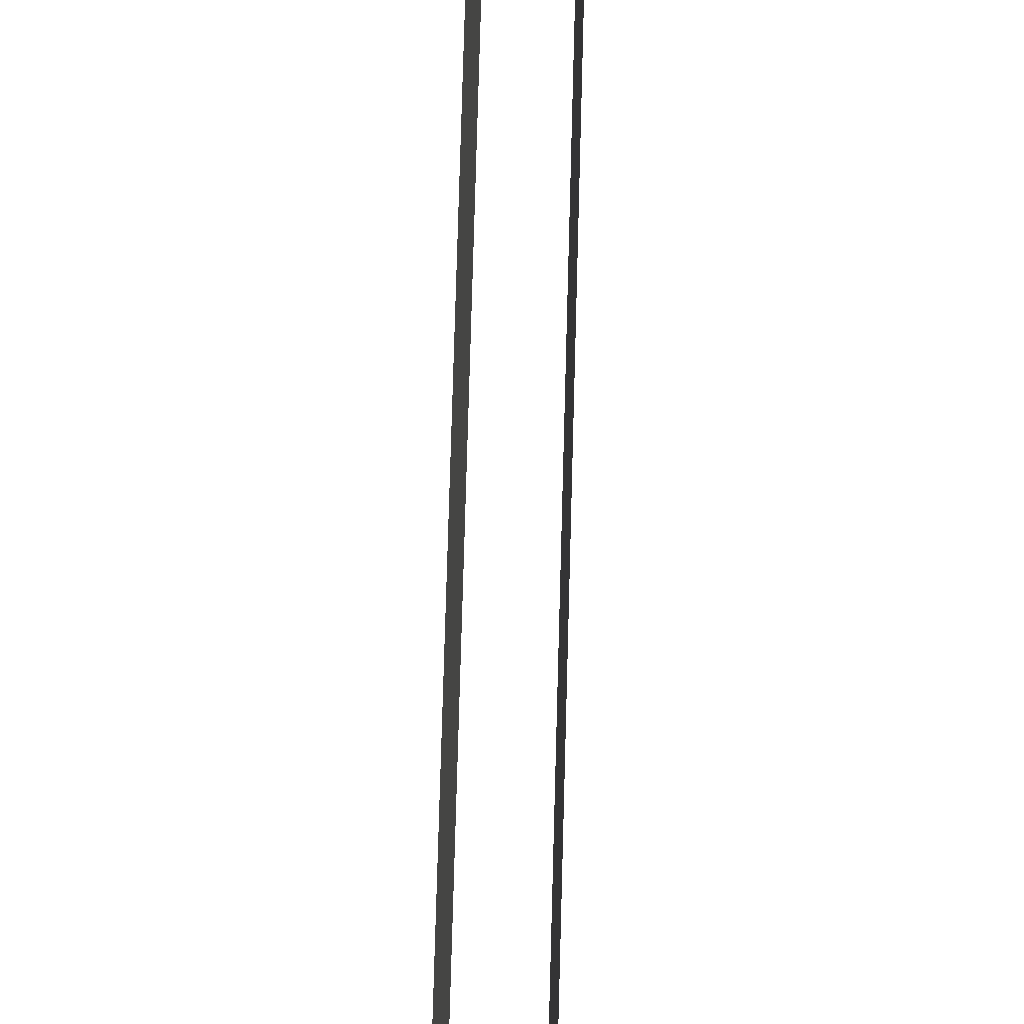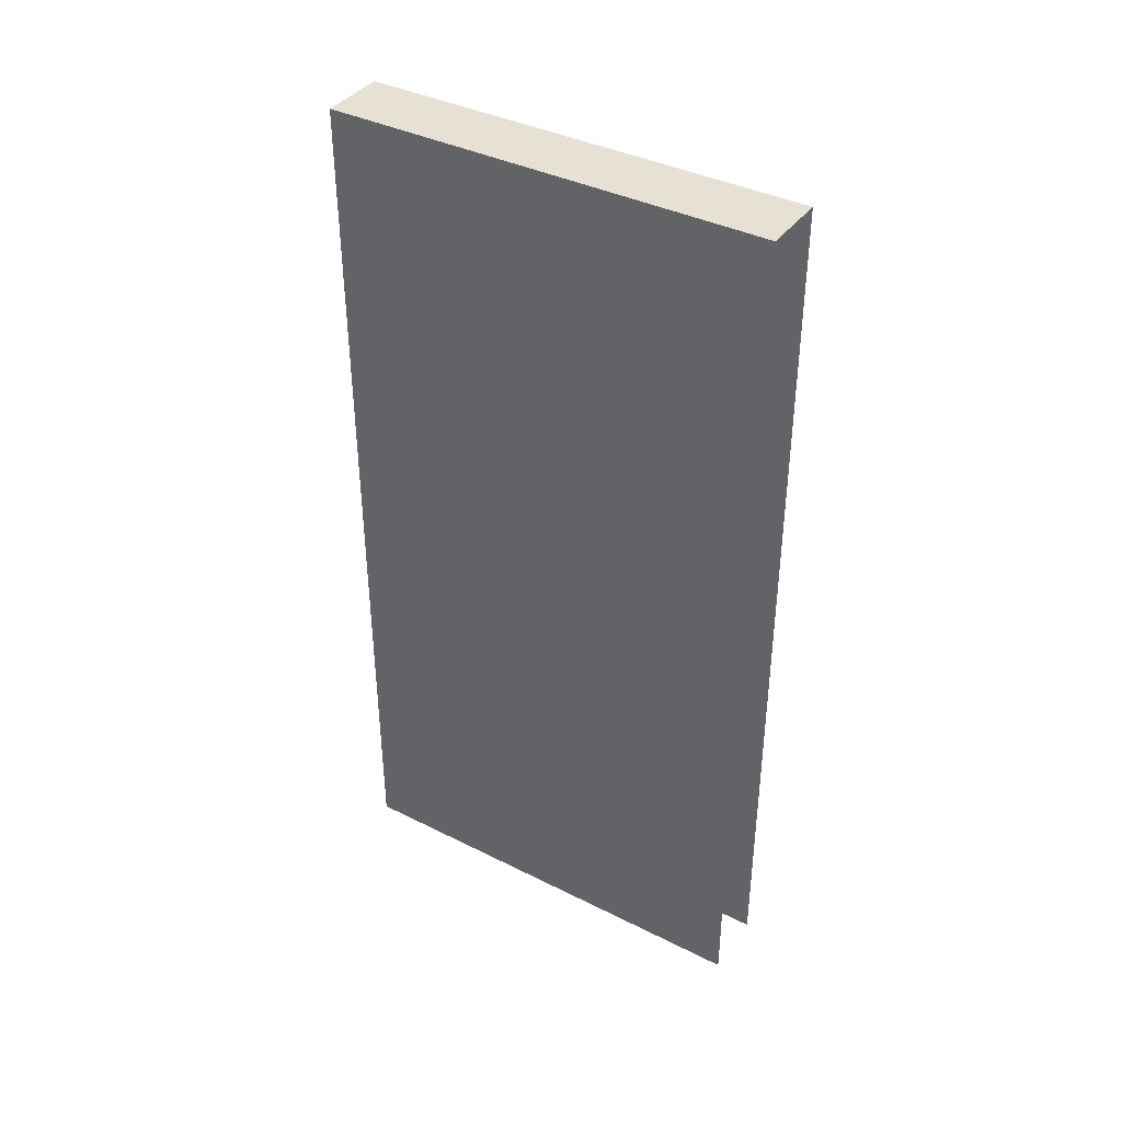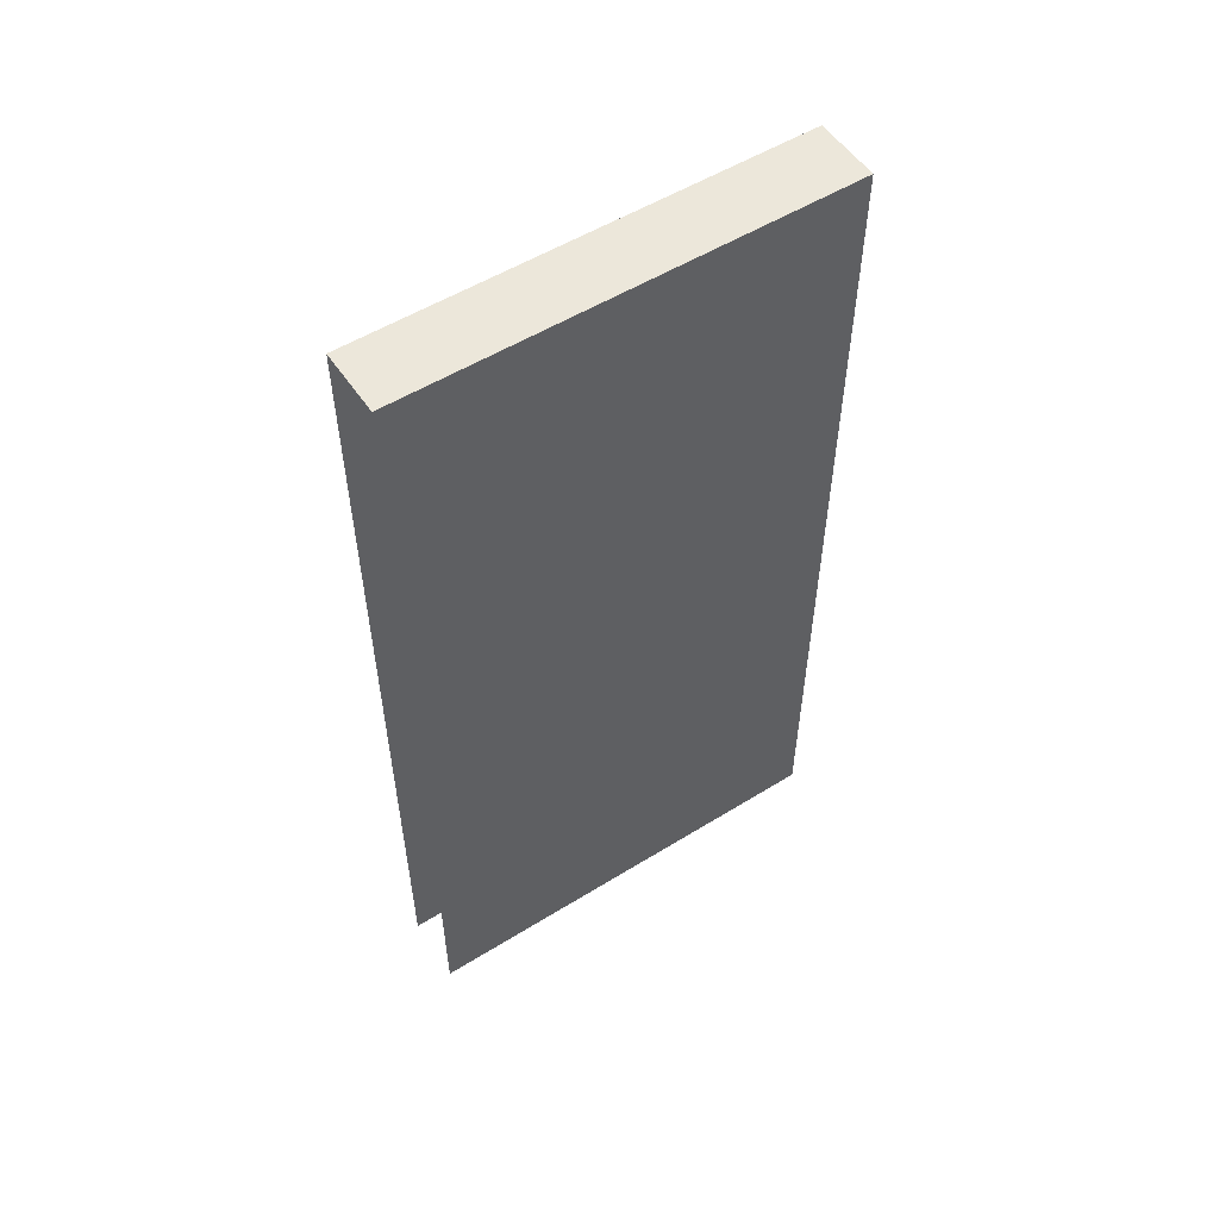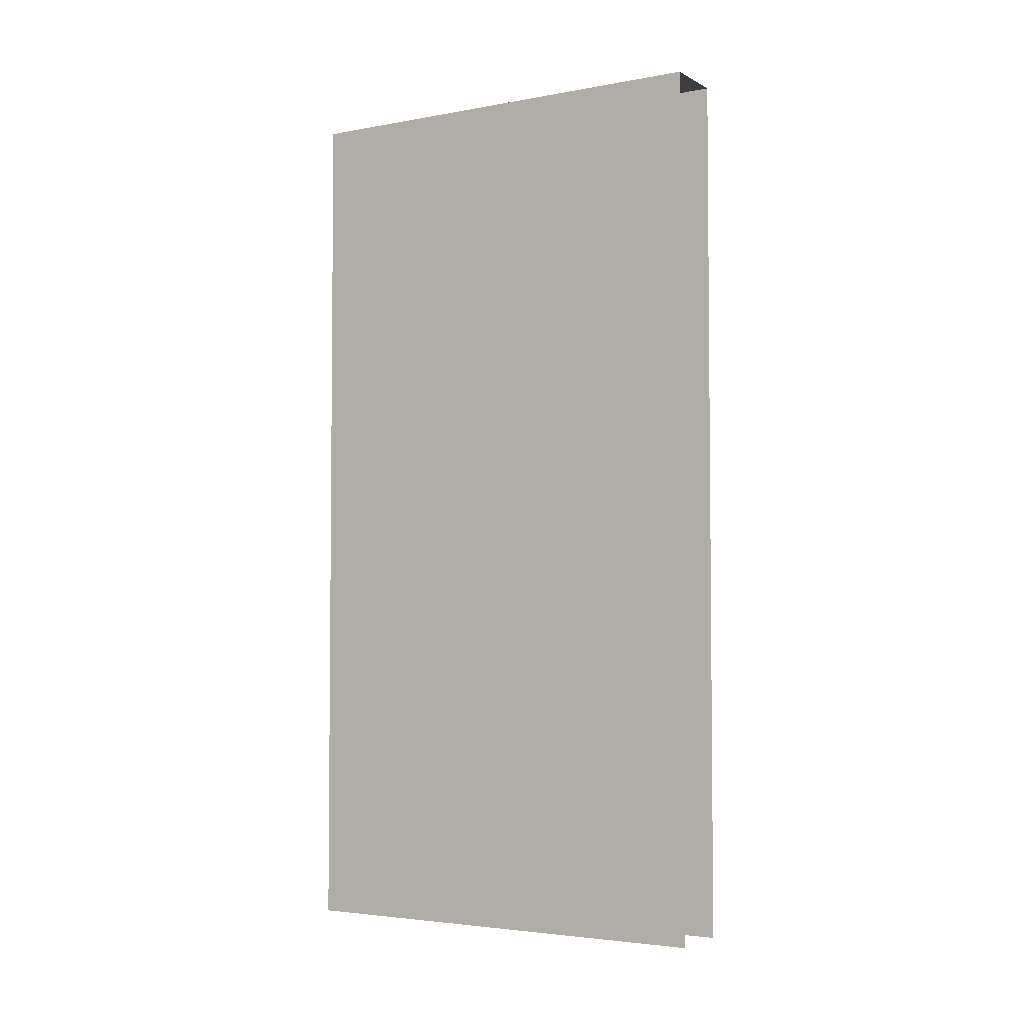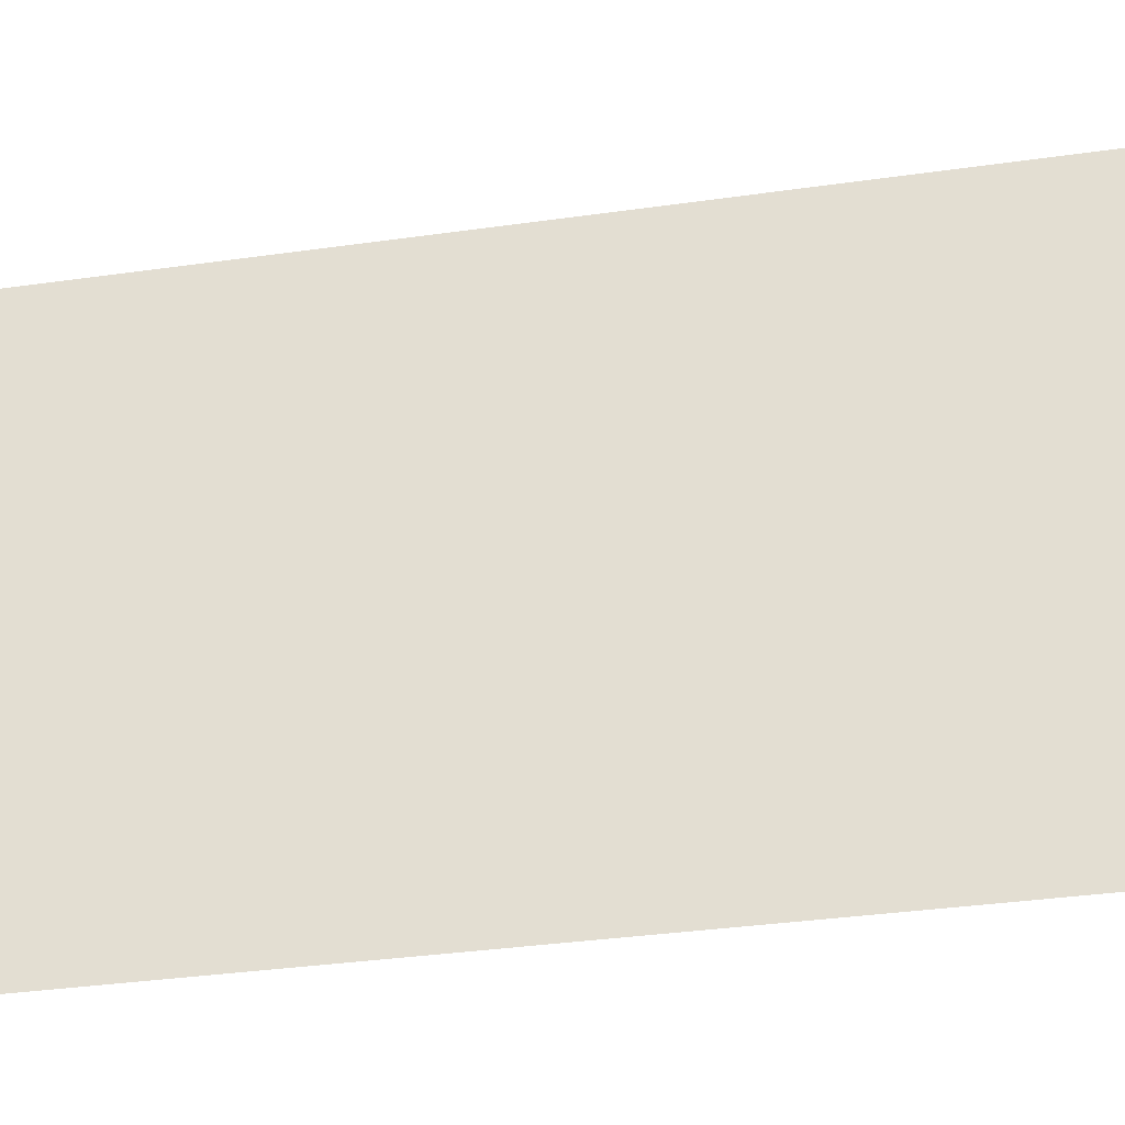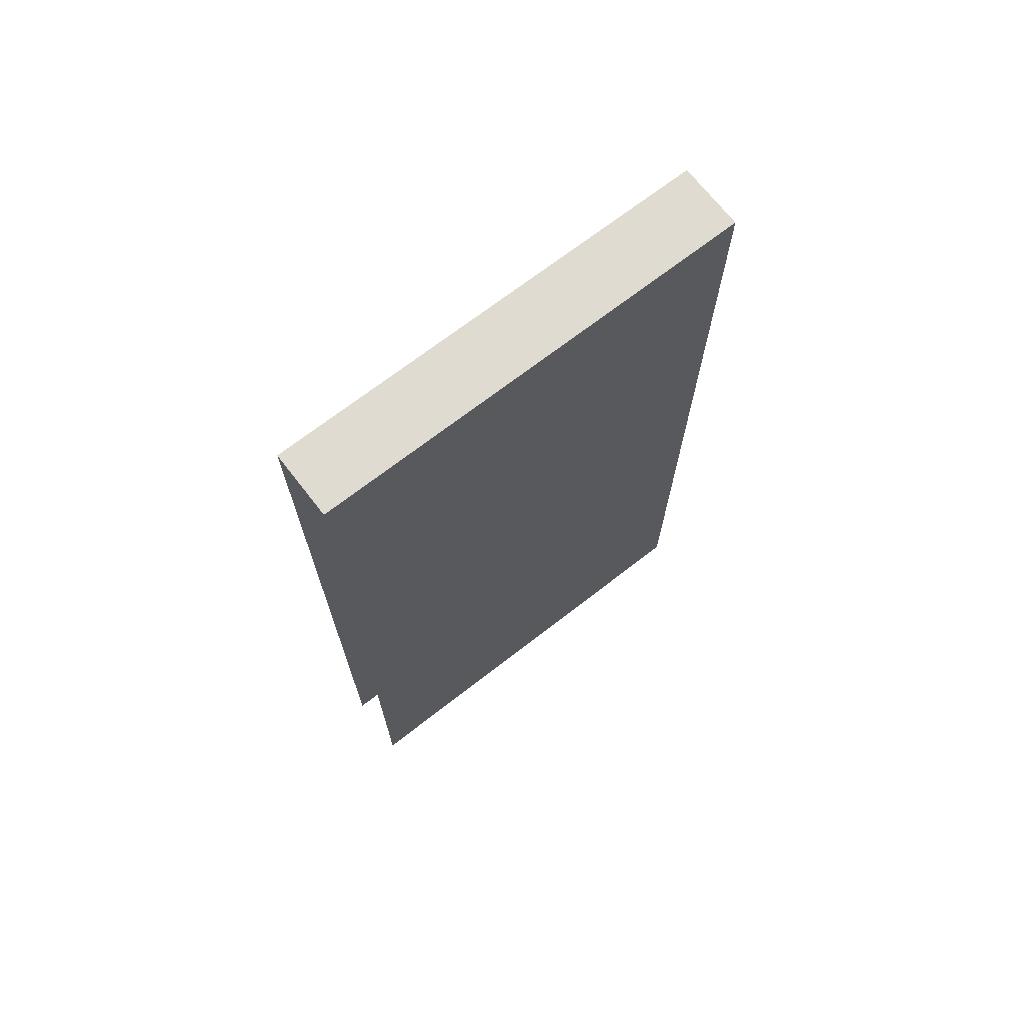
<metadata>
{"format":"obj","ext":"obj","renderer":"f3d","projection":"perspective","resolution":1024,"background":"white","views":[{"elev":79.8,"azim":1.6,"up":"+Z"},{"elev":38.9,"azim":122.2,"up":"+Y"},{"elev":54.1,"azim":56.7,"up":"+Y"},{"elev":-3.6,"azim":-58.6,"up":"+Y"},{"elev":-34.1,"azim":-79.0,"up":"+Z"},{"elev":70.2,"azim":-127.8,"up":"+Y"}]}
</metadata>
<code>
v  -0.2018 78.74 -7.951
v  -6.107 78.74 -7.951
v  -6.107 78.74 31.42
v  -0.2018 78.74 31.42
v  -0.2018 0 31.42
v  -0.2018 0 -7.951
v  -6.107 0 -7.951
v  -6.107 0 31.42
g Box001
f 1 2 3 4
f 1 4 5 6
f 3 2 7 8

</code>
